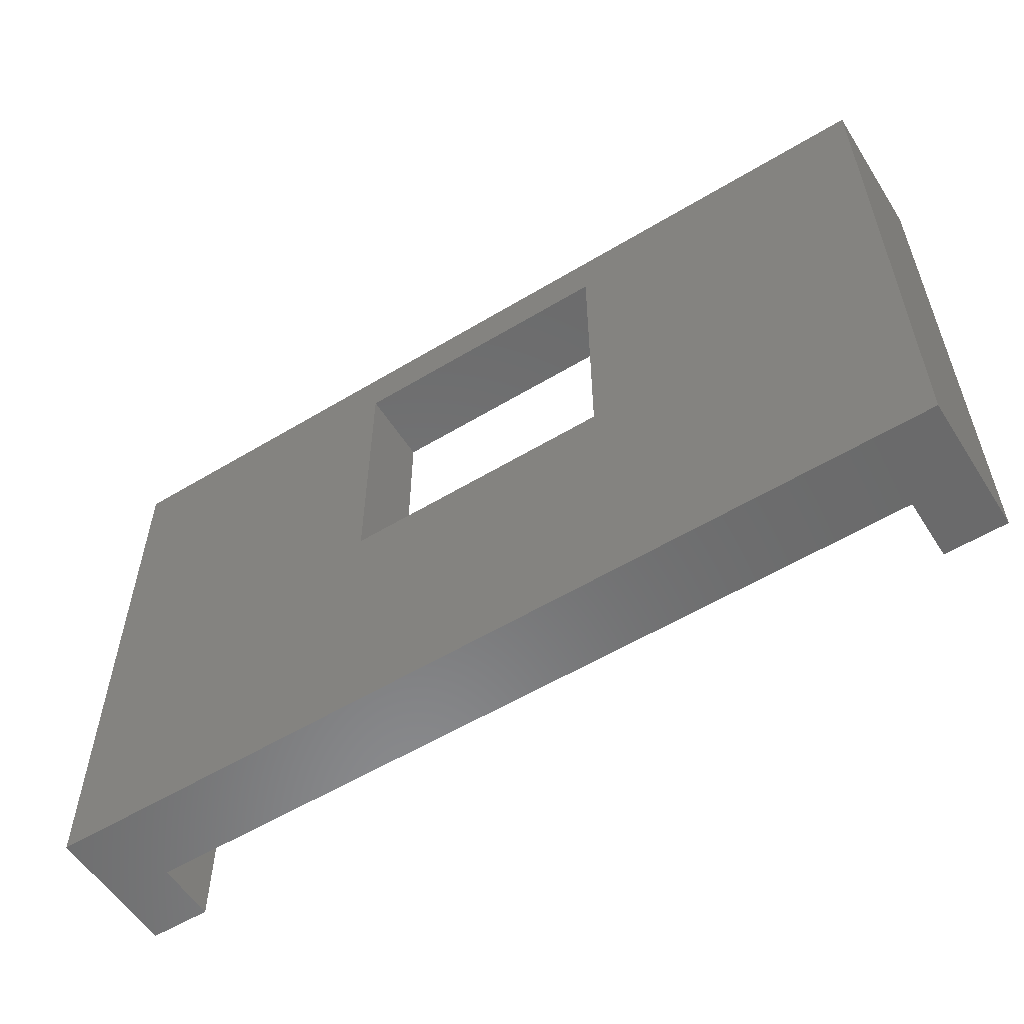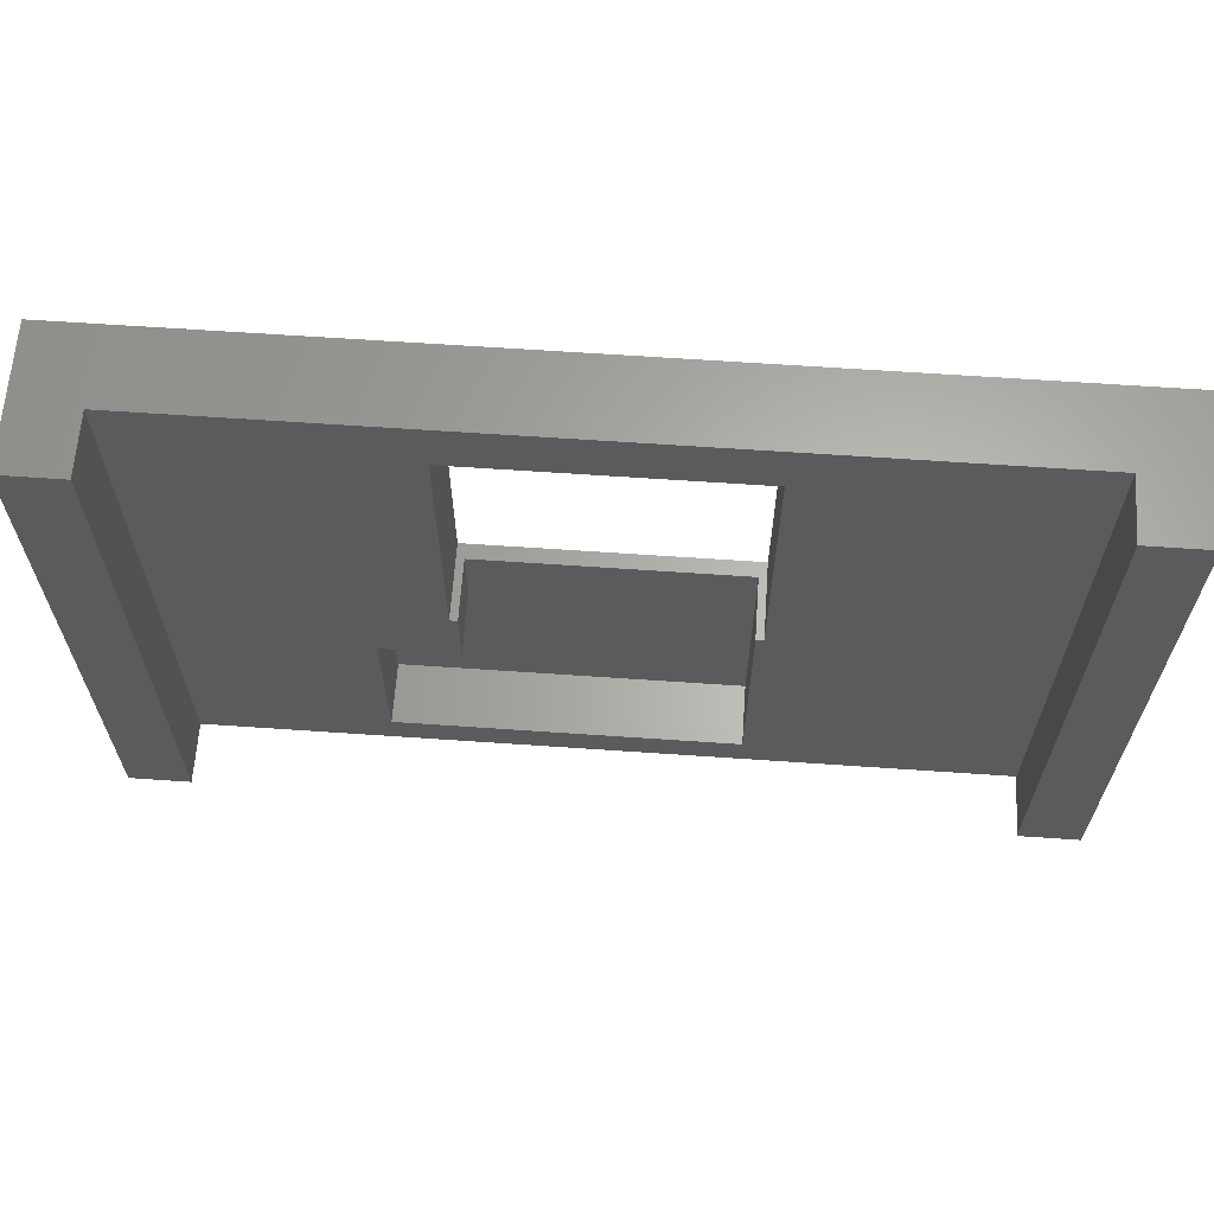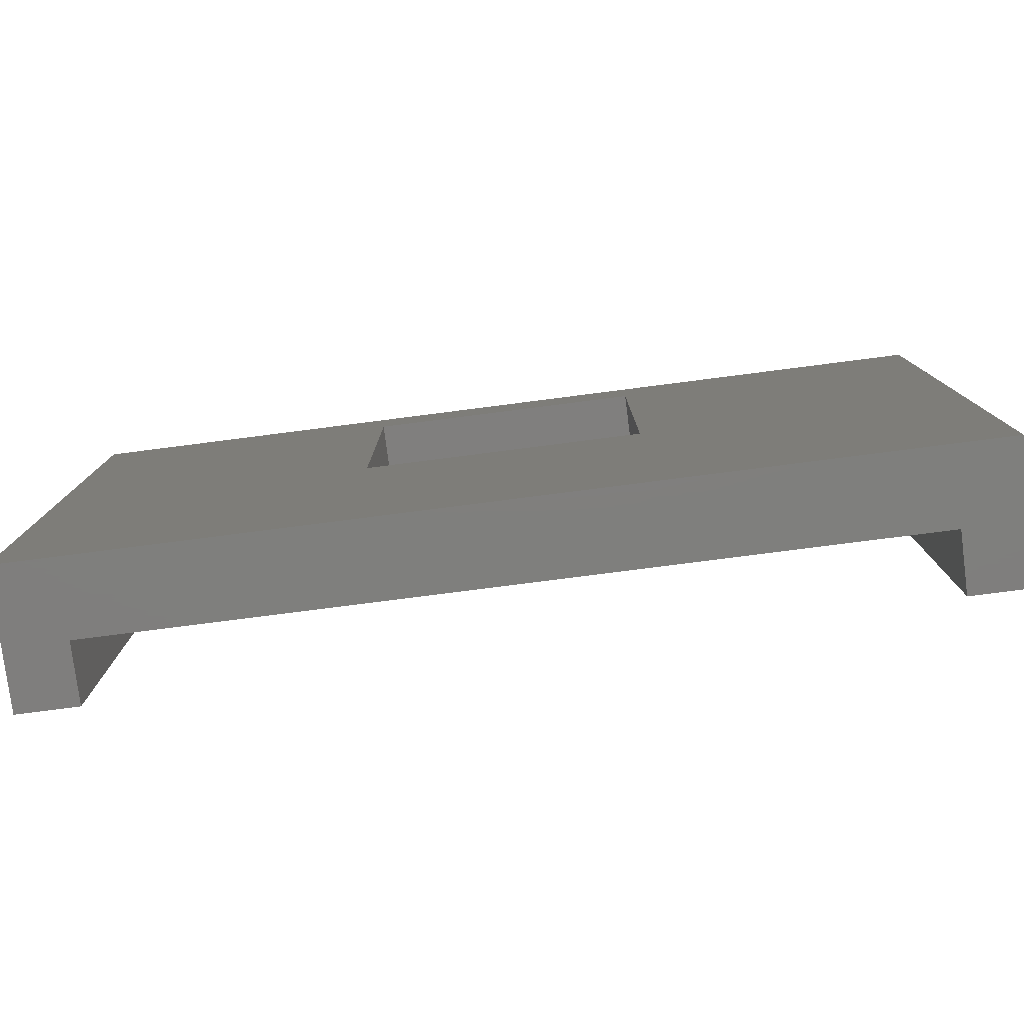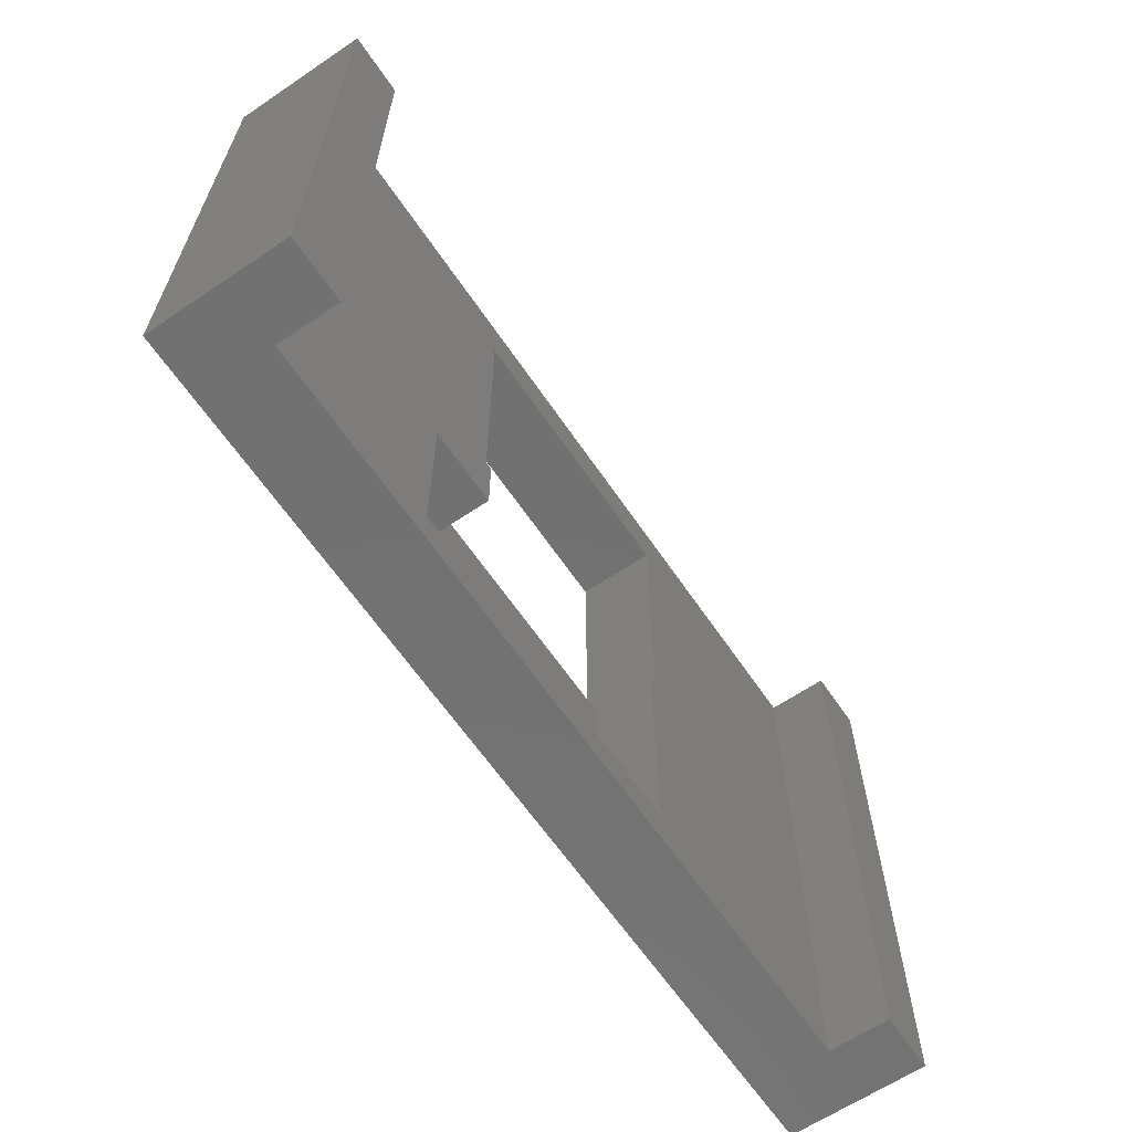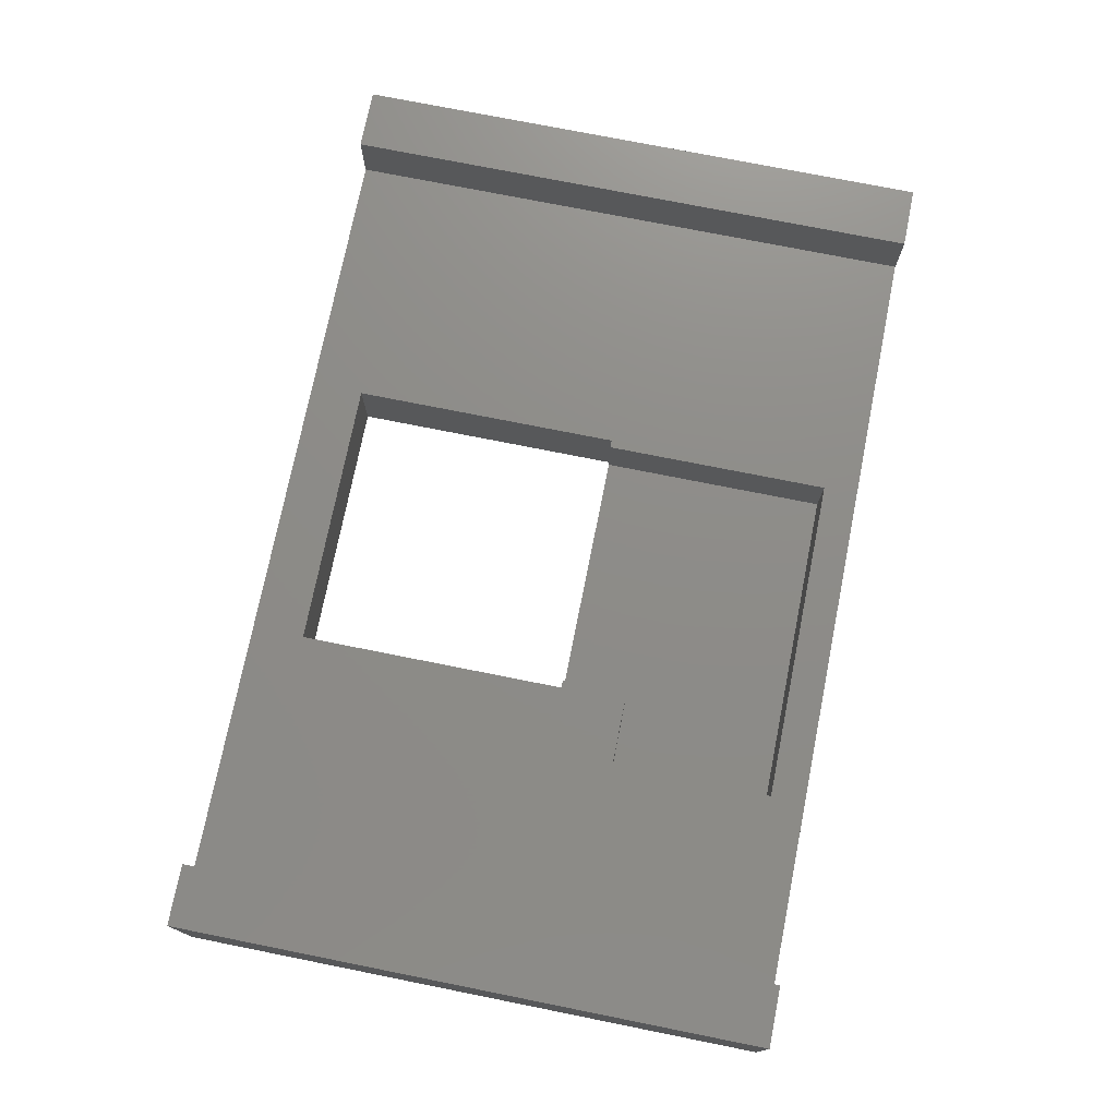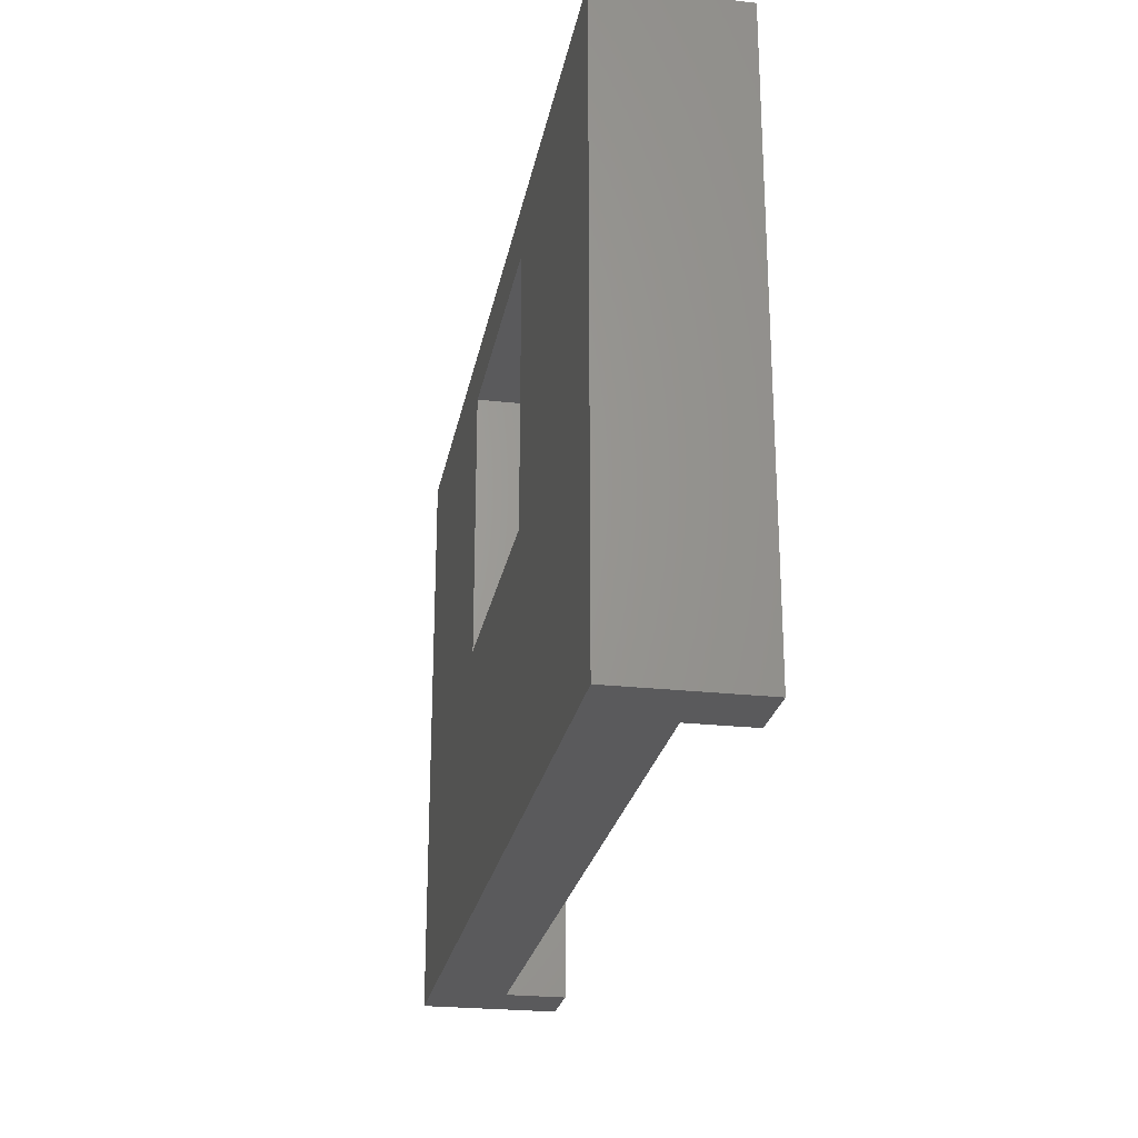
<metadata>
{"format":"stl","ext":"stl","renderer":"f3d","projection":"perspective","resolution":1024,"background":"white","views":[{"elev":-56.6,"azim":-147.8,"up":"+Y"},{"elev":63.8,"azim":4.0,"up":"+Y"},{"elev":-79.0,"azim":-172.7,"up":"+Y"},{"elev":-63.5,"azim":-55.8,"up":"+Y"},{"elev":74.9,"azim":-78.7,"up":"+Z"},{"elev":-24.6,"azim":-100.4,"up":"+Y"}]}
</metadata>
<code>
# stl→obj: 36 verts, 72 faces
v -4.25 -4.2 2.5
v -4.25 -2 0.5
v -4.25 -2 2.5
v -4.25 -4.2 0.5
v 4.25 -9.6 0.5
v 4.25 -2 2.5
v 4.25 -2 0.5
v 4.25 -9.6 2.5
v -6.75 -9.6 0.5
v -6.75 -4.2 0.5
v -6.75 -9.6 2.5
v -6.75 -4.2 2.5
v -14.95 -10.75 0
v -14.95 8.75 4.5
v -14.95 8.75 0
v -14.95 -10.75 4.5
v 12.95 8.75 4.5
v 14.95 -10.75 4.5
v 14.95 8.75 4.5
v 12.95 -10.75 4.5
v -12.95 -10.75 4.5
v -12.95 8.75 4.5
v 14.95 8.75 0
v 14.95 -10.75 0
v 12.95 8.75 2.5
v -12.95 8.75 2.5
v 4.5 -2 0
v -4.5 -2 0
v 4.5 7 0
v -4.5 7 0
v -12.95 -10.75 2.5
v 12.95 -10.75 2.5
v -4.5 -2 2.5
v -4.5 7 2.5
v 4.5 7 2.5
v 4.5 -2 2.5
f 1 2 3
f 2 1 4
f 5 6 7
f 6 5 8
f 4 7 2
f 7 4 5
f 9 4 10
f 4 9 5
f 11 10 12
f 10 11 9
f 5 11 8
f 11 5 9
f 10 1 12
f 1 10 4
f 13 14 15
f 14 13 16
f 17 18 19
f 18 17 20
f 14 21 22
f 21 14 16
f 18 23 19
f 23 18 24
f 19 25 17
f 25 23 26
f 23 25 19
f 26 14 22
f 26 15 14
f 15 26 23
f 24 27 23
f 24 28 27
f 15 28 13
f 13 28 24
f 29 23 27
f 30 23 29
f 30 15 23
f 28 15 30
f 16 31 21
f 31 13 32
f 13 31 16
f 32 18 20
f 32 24 18
f 24 32 13
f 33 30 34
f 30 33 28
f 27 35 29
f 35 27 36
f 30 35 34
f 35 30 29
f 36 7 6
f 7 27 2
f 27 7 36
f 2 33 3
f 2 28 33
f 28 2 27
f 21 26 22
f 26 21 31
f 32 17 25
f 17 32 20
f 36 25 35
f 25 34 35
f 26 33 34
f 31 12 26
f 33 26 12
f 26 34 25
f 25 36 32
f 8 36 6
f 36 8 32
f 31 8 11
f 8 31 32
f 12 31 11
f 33 1 3
f 1 33 12

</code>
